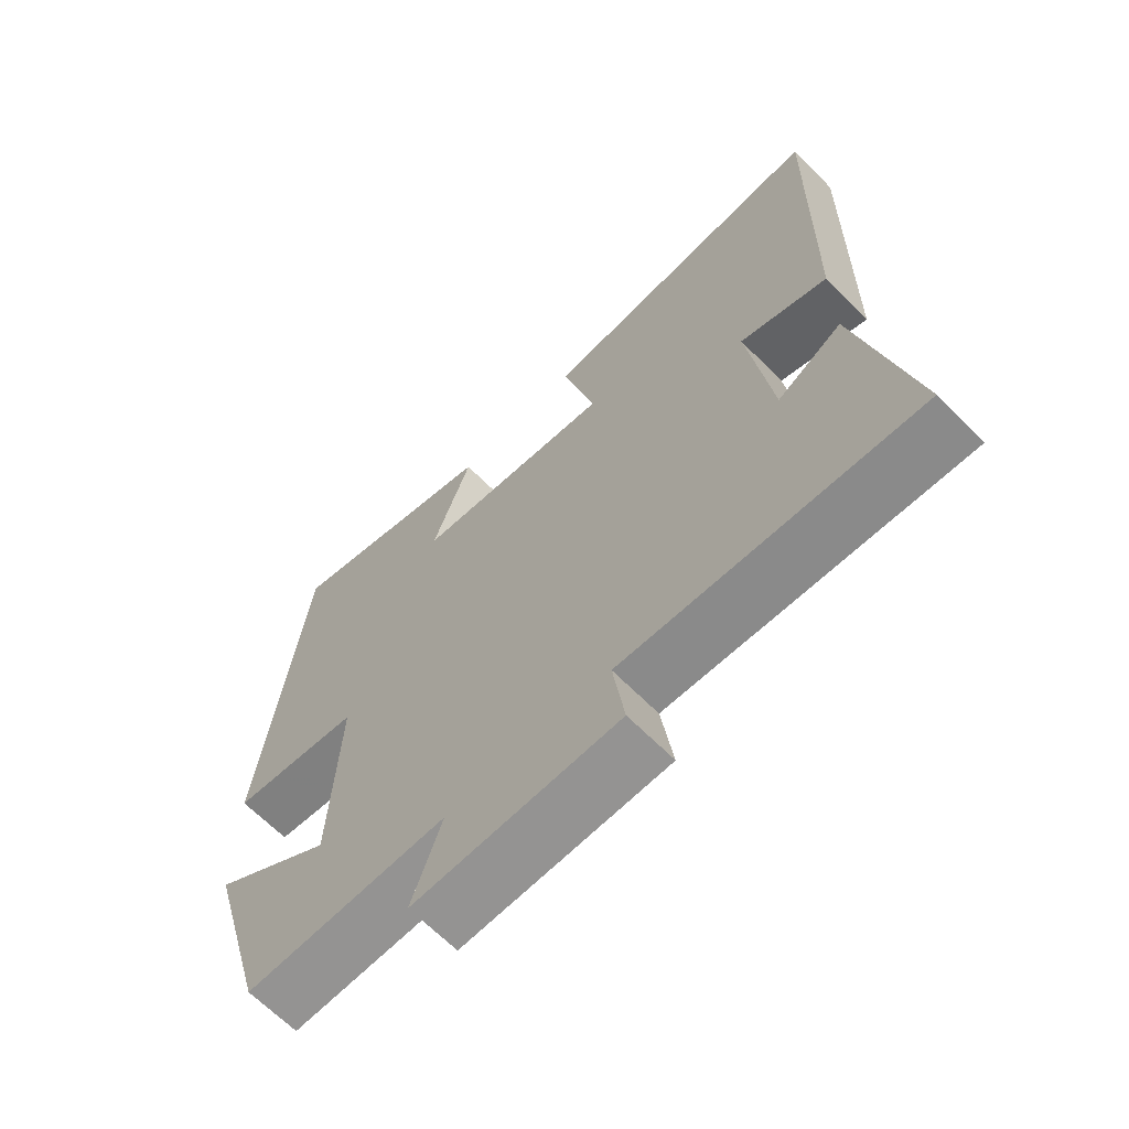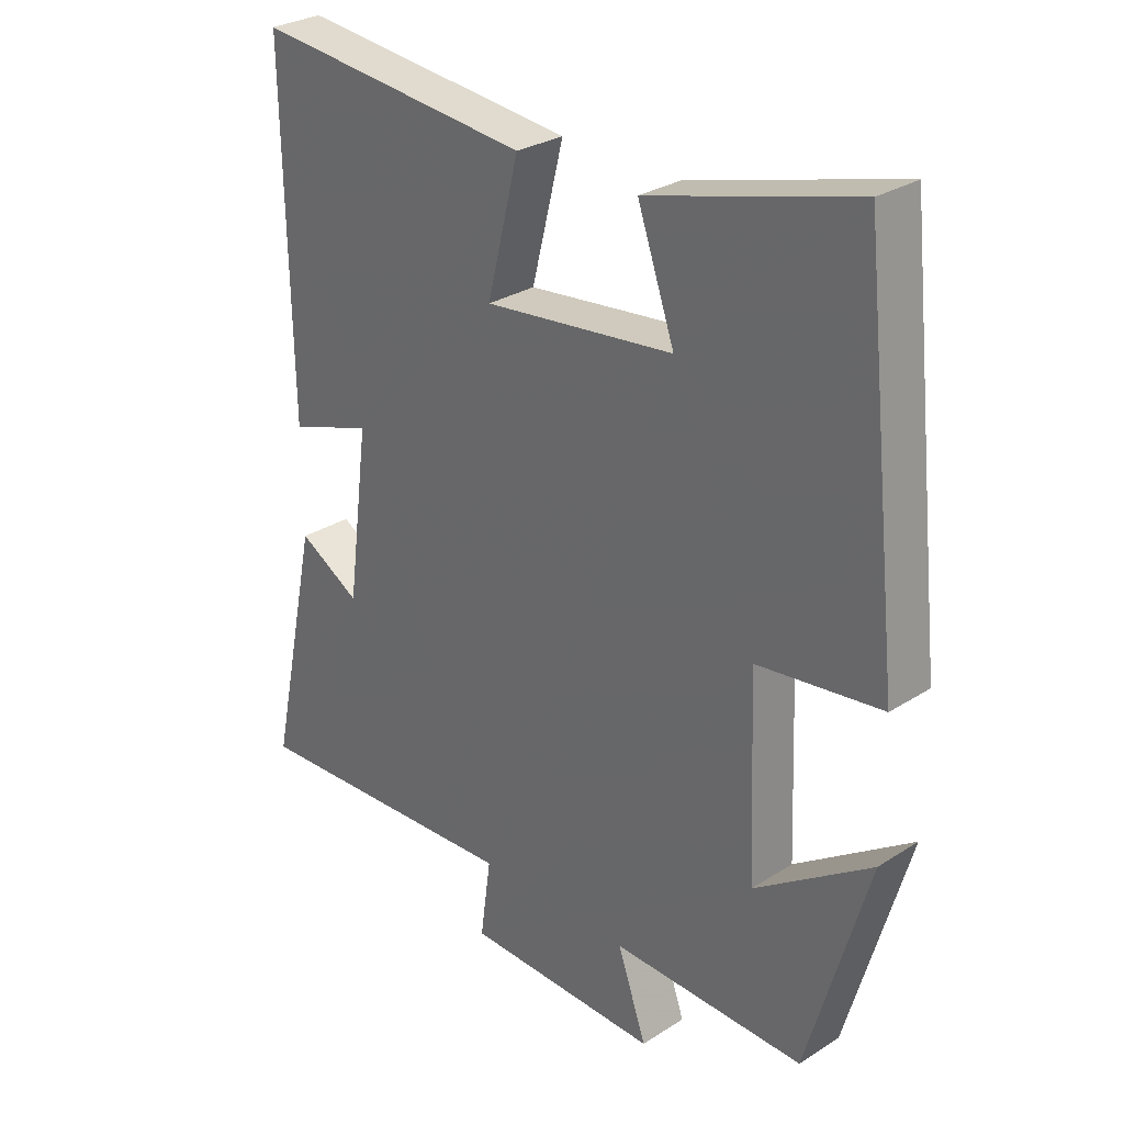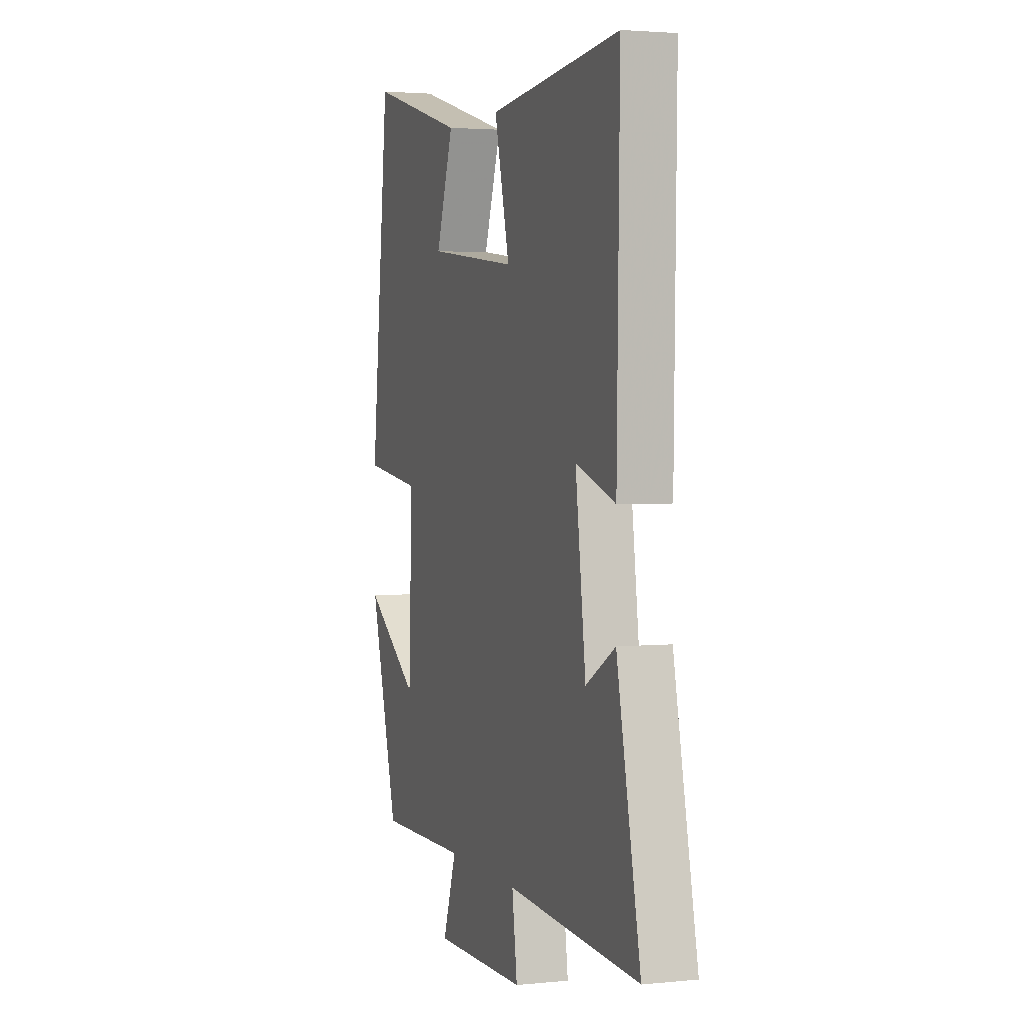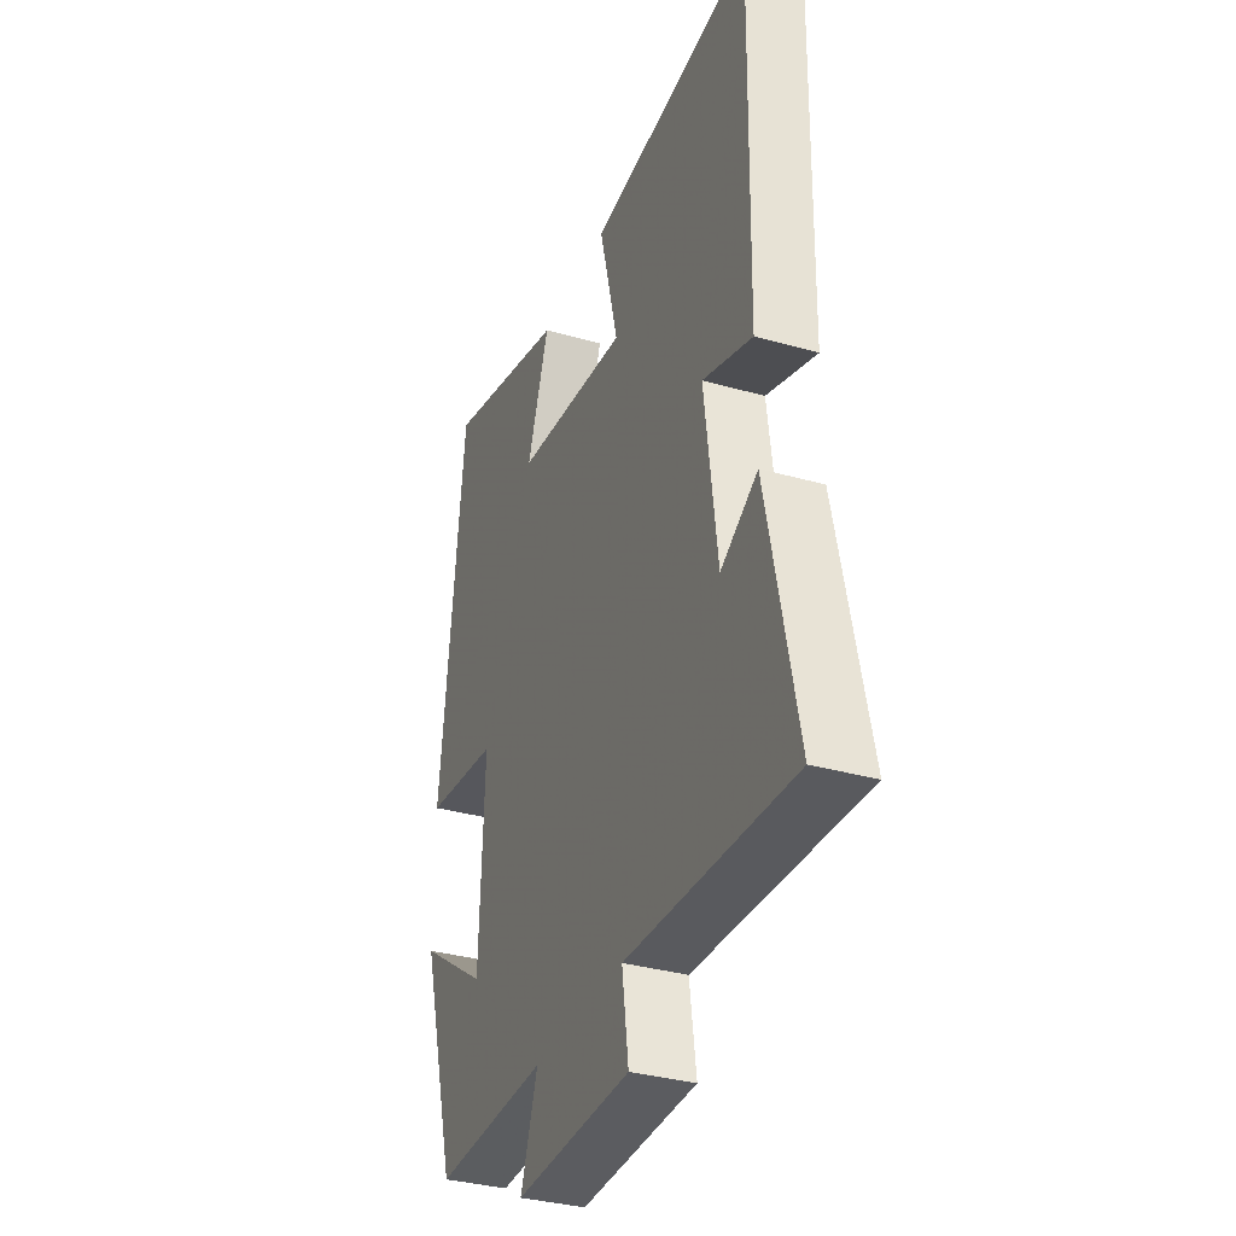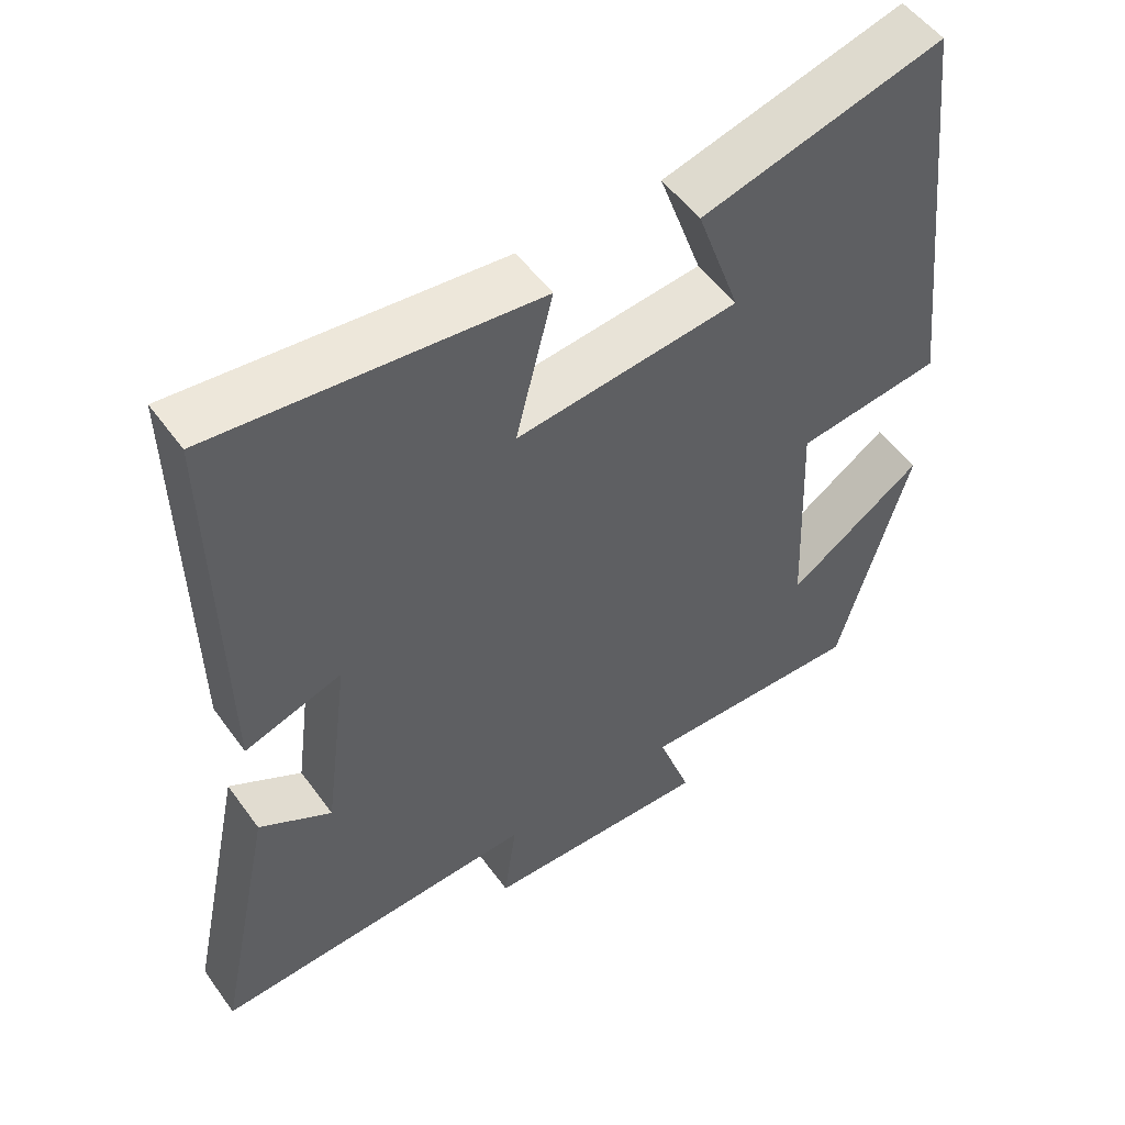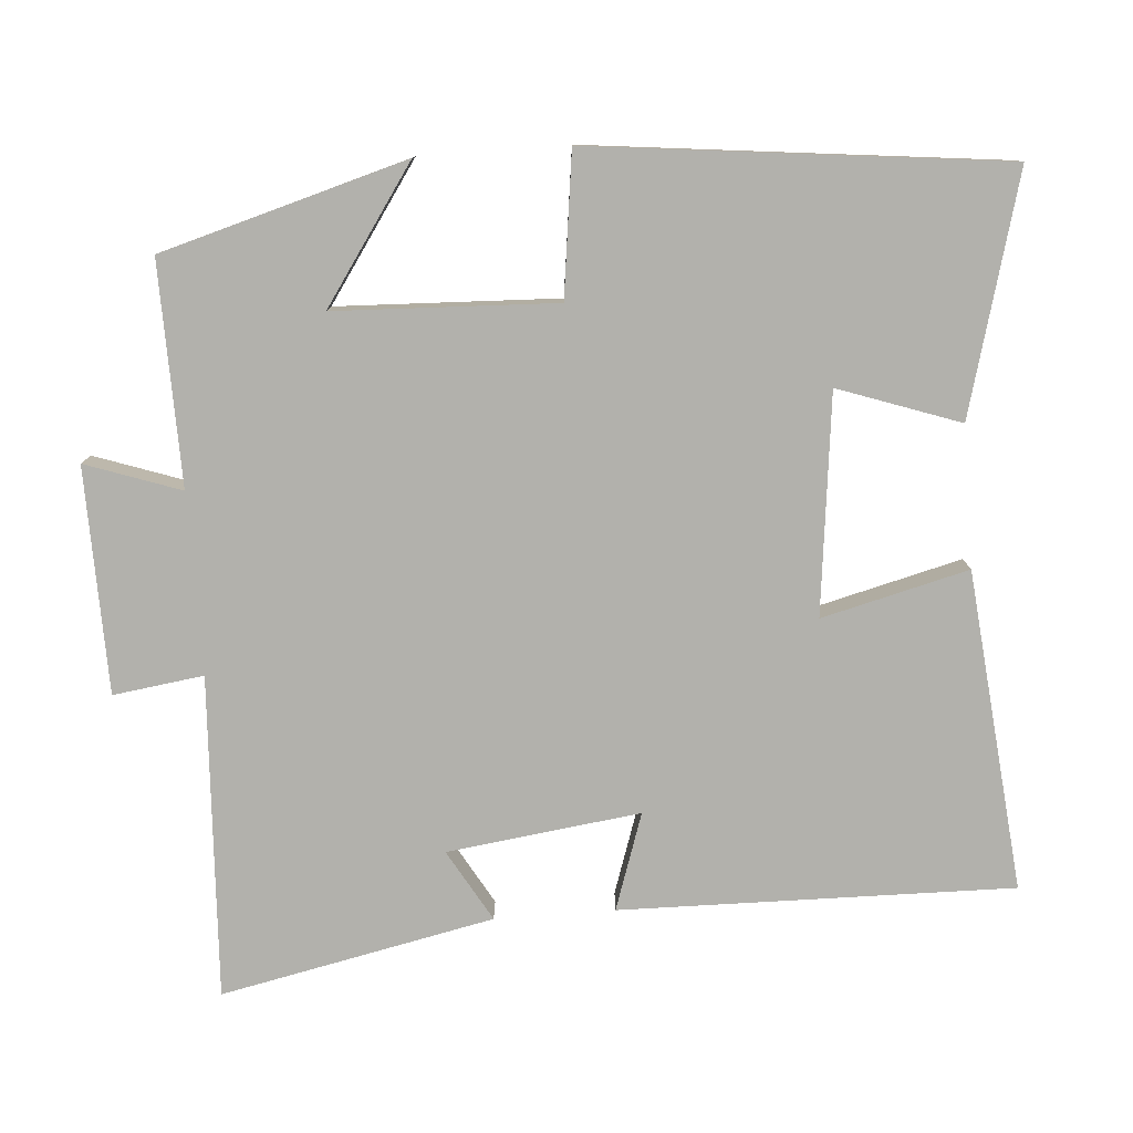
<metadata>
{"format":"obj","ext":"obj","renderer":"f3d","projection":"perspective","resolution":1024,"background":"white","views":[{"elev":-65.9,"azim":44.7,"up":"+Z"},{"elev":28.9,"azim":-133.5,"up":"+Z"},{"elev":2.8,"azim":70.8,"up":"+Z"},{"elev":-34.3,"azim":69.0,"up":"+Z"},{"elev":52.3,"azim":145.1,"up":"+Z"},{"elev":-78.9,"azim":-85.7,"up":"+Y"}]}
</metadata>
<code>
v 0.578 0.07 -0.523
v 0.141 0.07 -0.5
v 0.158 0.07 -0.623
v -0.148 0.07 -0.629
v -0.103 0.07 -0.5
v -0.405 0.07 -0.506
v -0.5 0.07 -0.173
v -0.318 0.07 -0.298
v -0.306 0.07 0.002
v -0.5 0.07 0.027
v -0.438 0.07 0.588
v -0.115 0.07 0.5
v -0.173 0.07 0.335
v 0.125 0.07 0.301
v 0.075 0.07 0.5
v 0.509 0.07 0.543
v 0.5 0.07 0.01
v 0.369 0.07 0.054
v 0.403 0.07 -0.208
v 0.5 0.07 -0.152
v 0.578 0 -0.523
v 0.141 0 -0.5
v 0.158 0 -0.623
v -0.148 0 -0.629
v -0.103 0 -0.5
v -0.405 0 -0.506
v -0.5 0 -0.173
v -0.318 0 -0.298
v -0.306 0 0.002
v -0.5 0 0.027
v -0.438 0 0.588
v -0.115 0 0.5
v -0.173 0 0.335
v 0.125 0 0.301
v 0.075 0 0.5
v 0.509 0 0.543
v 0.5 0 0.01
v 0.369 0 0.054
v 0.403 0 -0.208
v 0.5 0 -0.152
f 19 20 1 2
f 18 19 2
f 16 17 18
f 15 16 18
f 14 15 18
f 13 14 18 2
f 11 12 13
f 10 11 13
f 9 10 13
f 13 2 3
f 9 13 3
f 8 9 3
f 5 6 7 8
f 5 8 3
f 3 4 5
f 22 21 40 39
f 22 39 38
f 38 37 36
f 38 36 35
f 38 35 34
f 22 38 34 33
f 33 32 31
f 33 31 30
f 33 30 29
f 23 22 33
f 23 33 29
f 23 29 28
f 28 27 26 25
f 23 28 25
f 25 24 23
f 1 21 22 2
f 2 22 23 3
f 3 23 24 4
f 4 24 25 5
f 5 25 26 6
f 6 26 27 7
f 7 27 28 8
f 8 28 29 9
f 9 29 30 10
f 10 30 31 11
f 11 31 32 12
f 12 32 33 13
f 13 33 34 14
f 14 34 35 15
f 15 35 36 16
f 16 36 37 17
f 17 37 38 18
f 18 38 39 19
f 19 39 40 20
f 20 40 21 1

</code>
